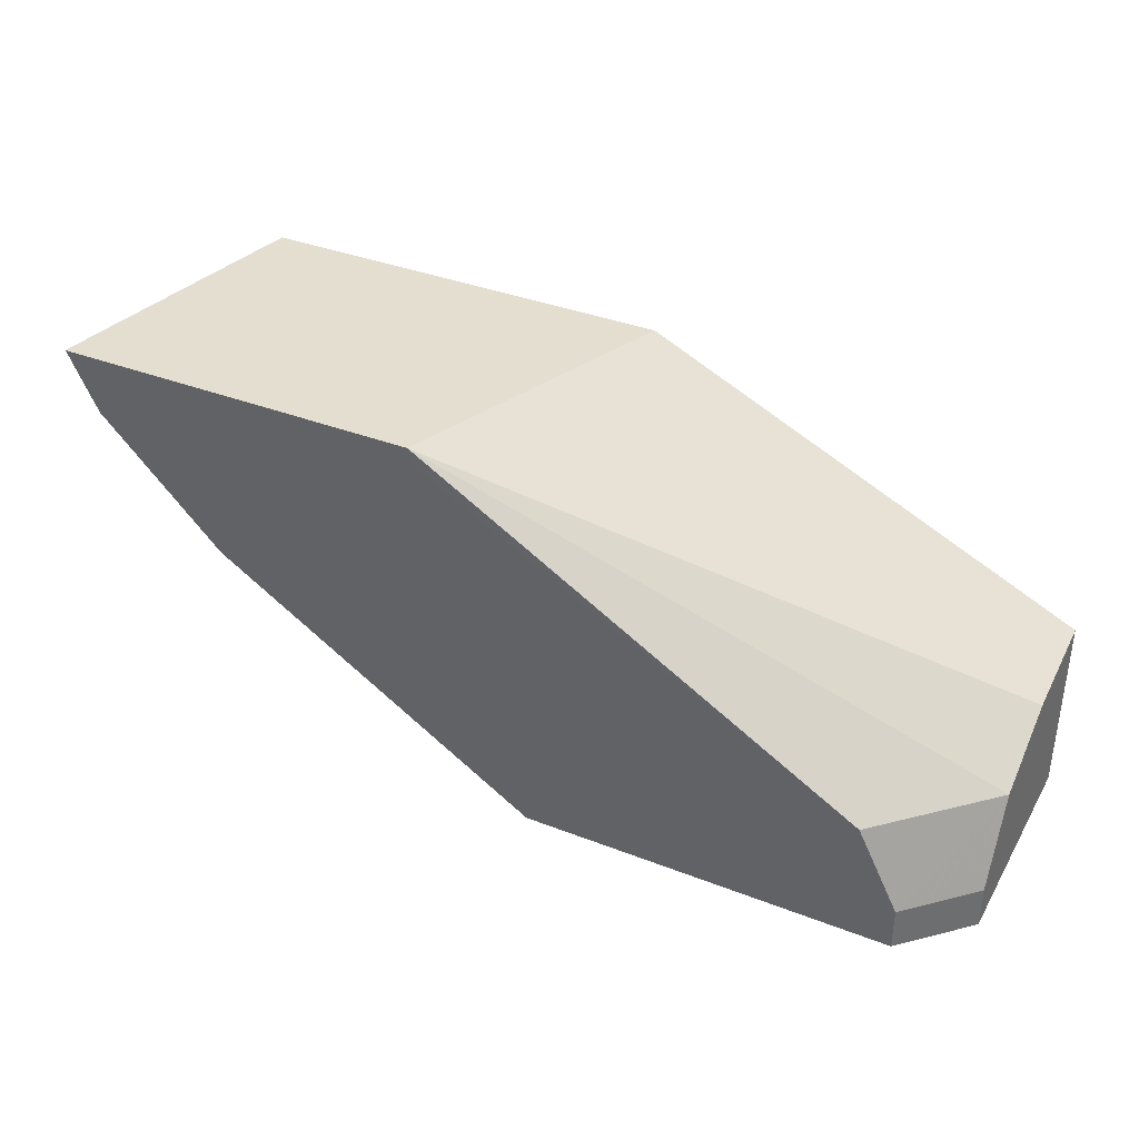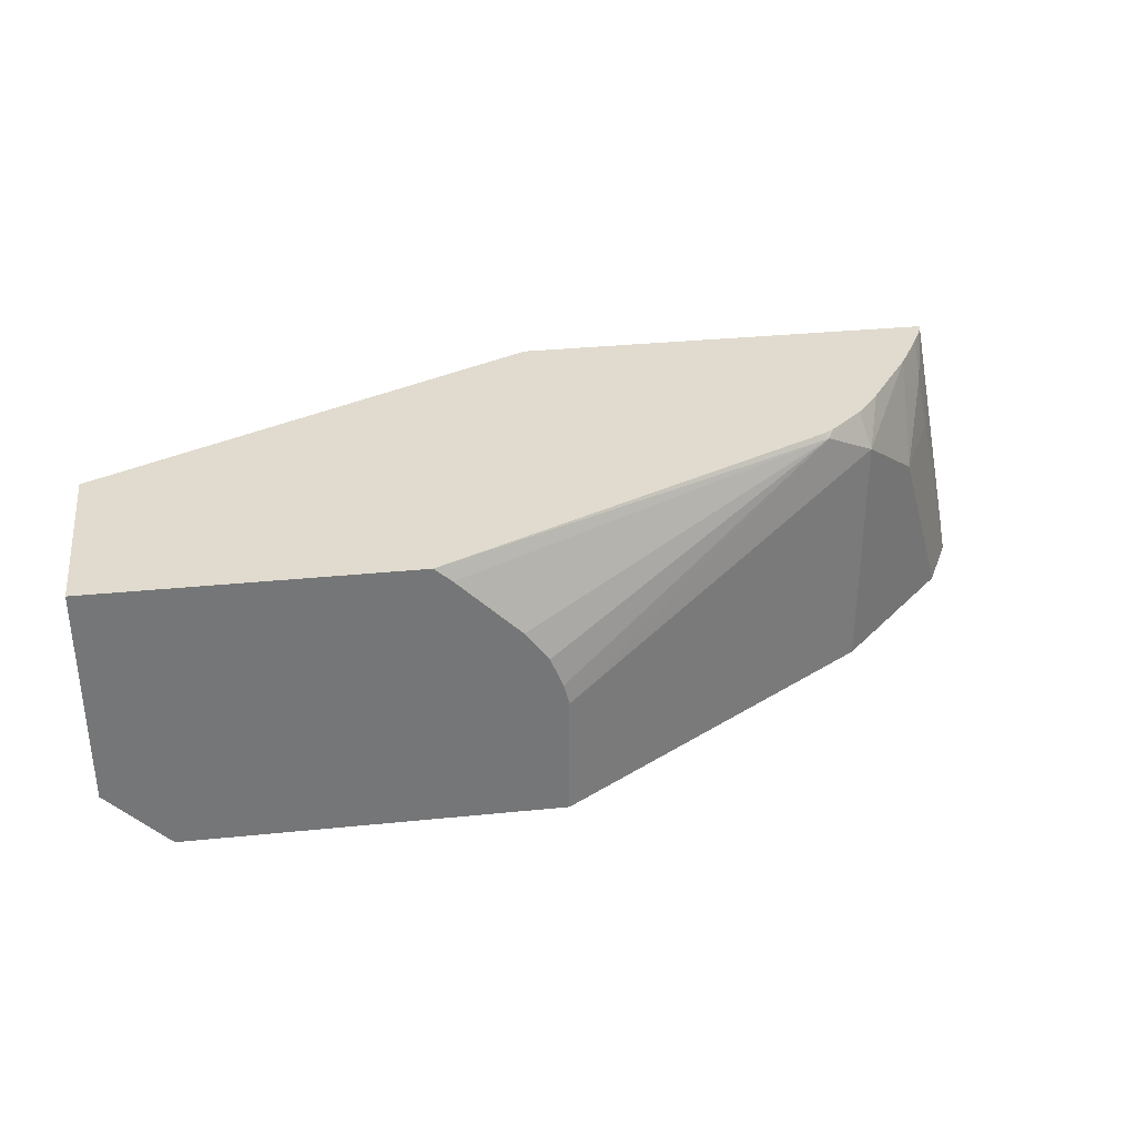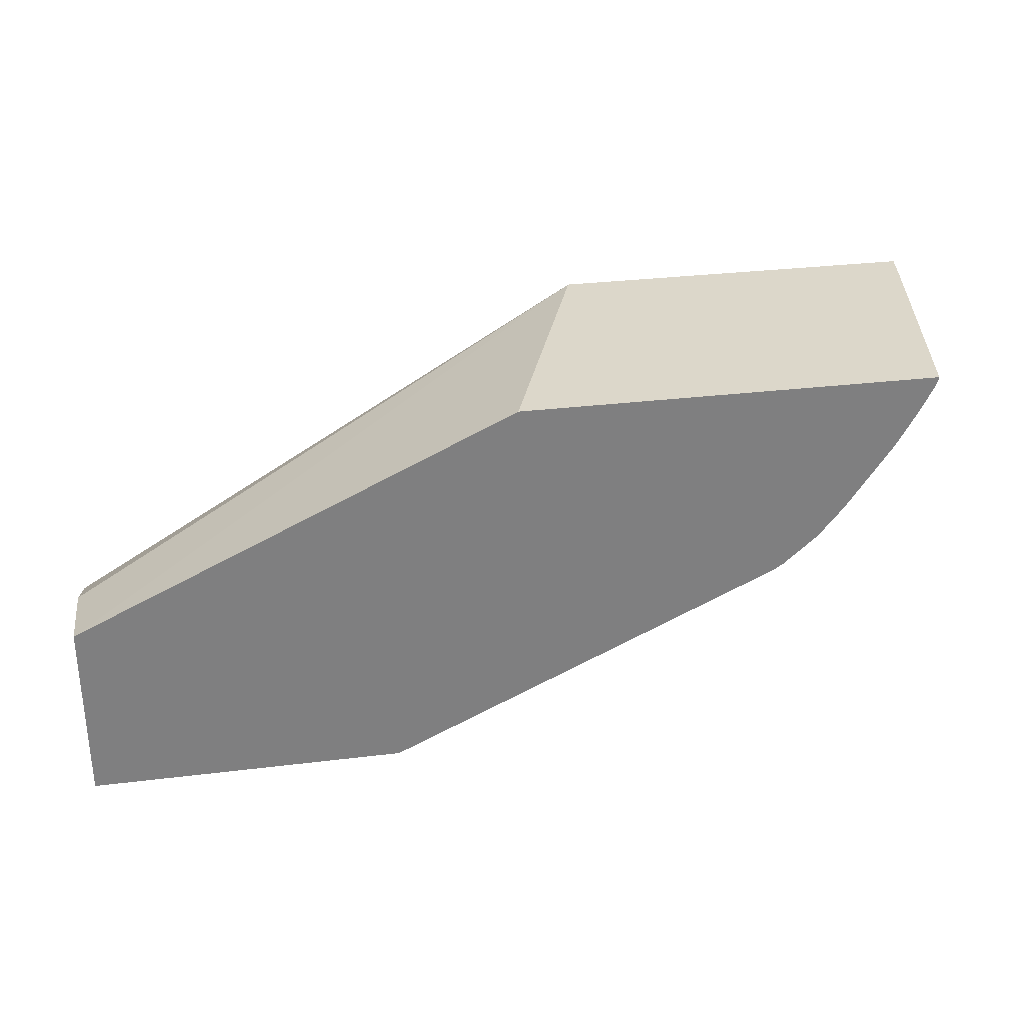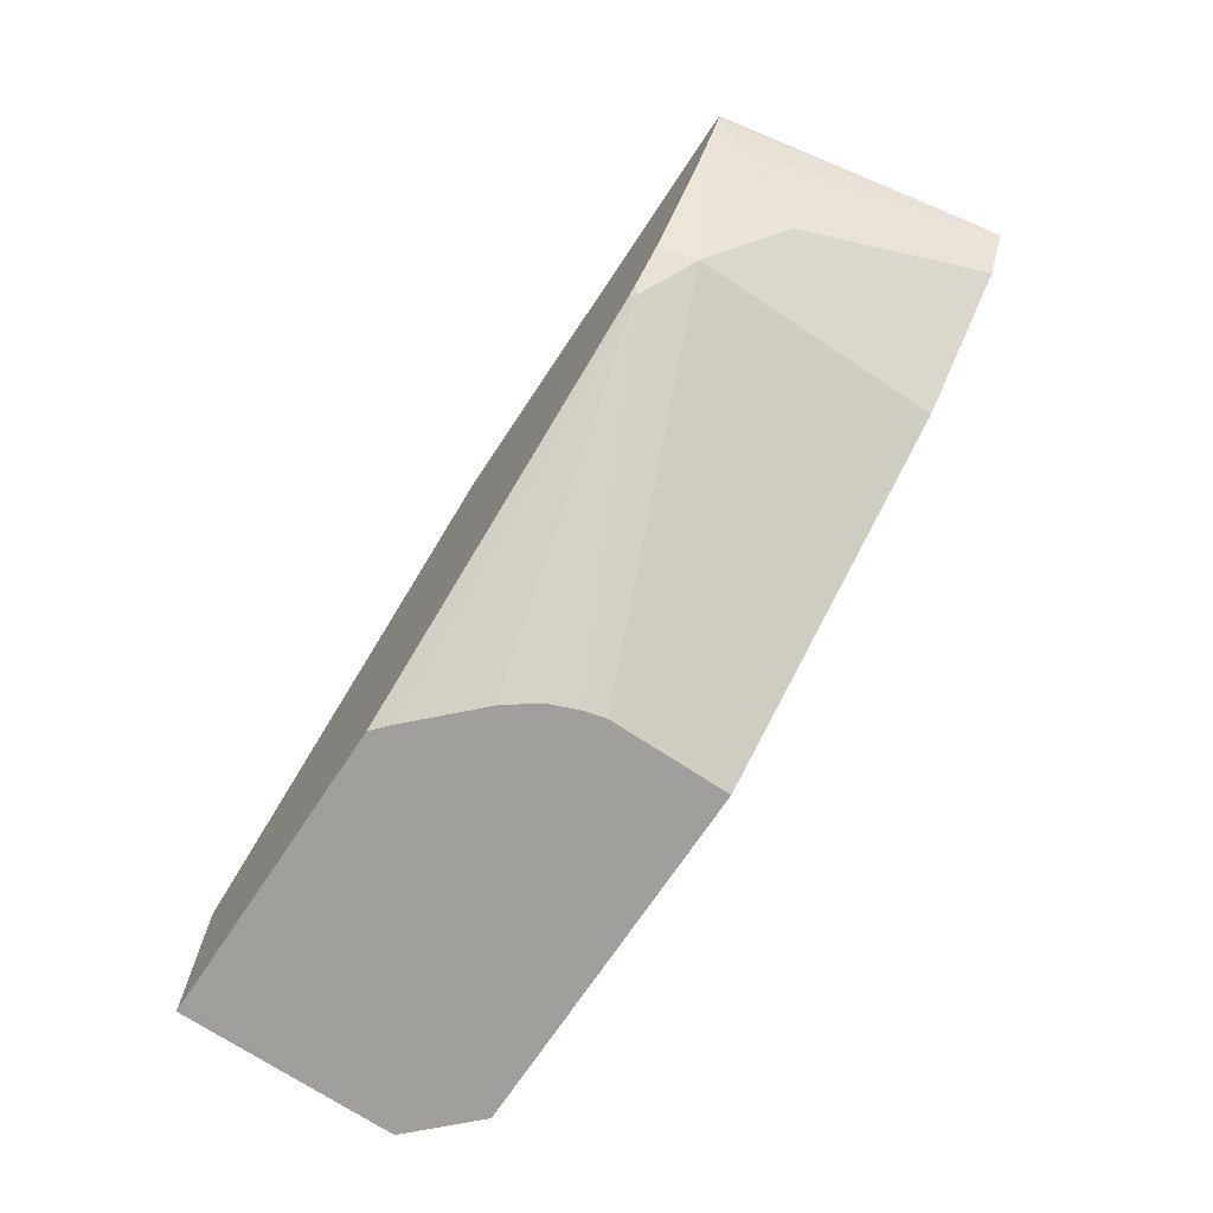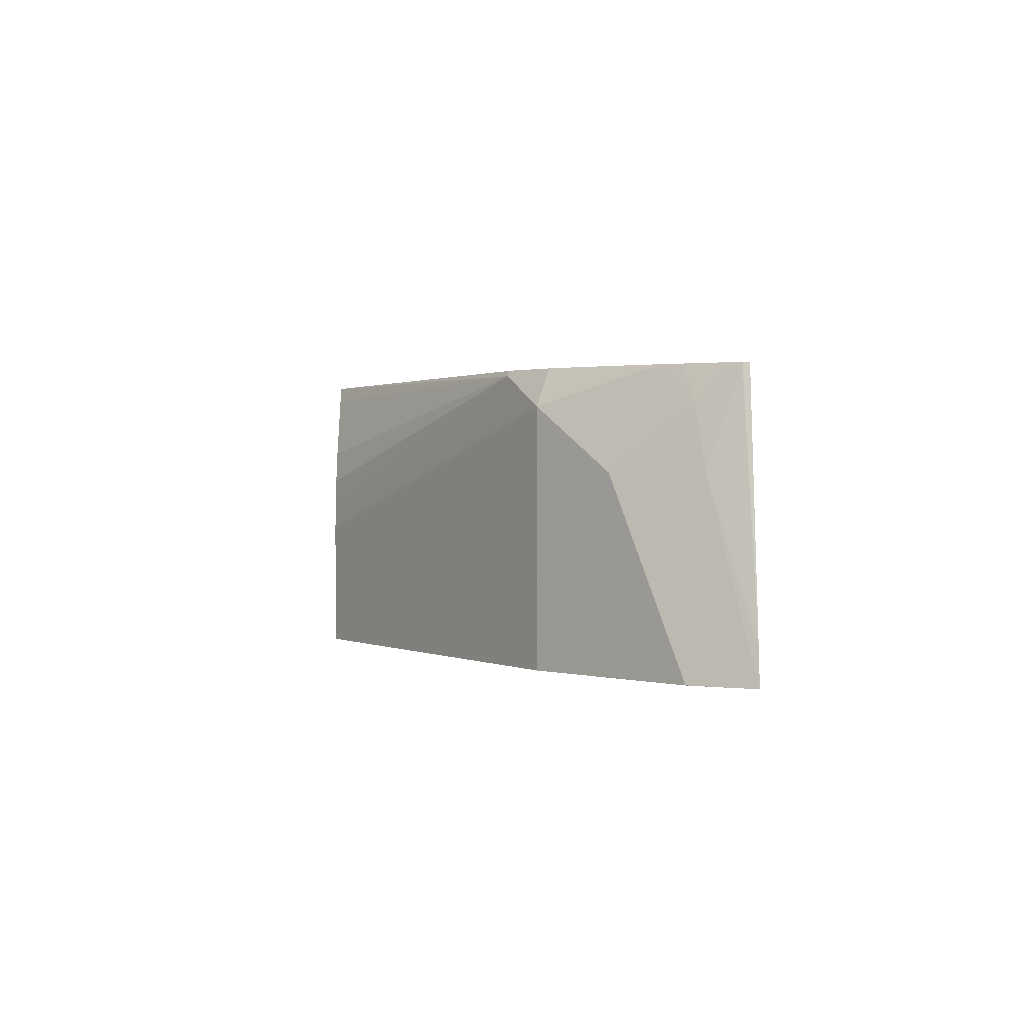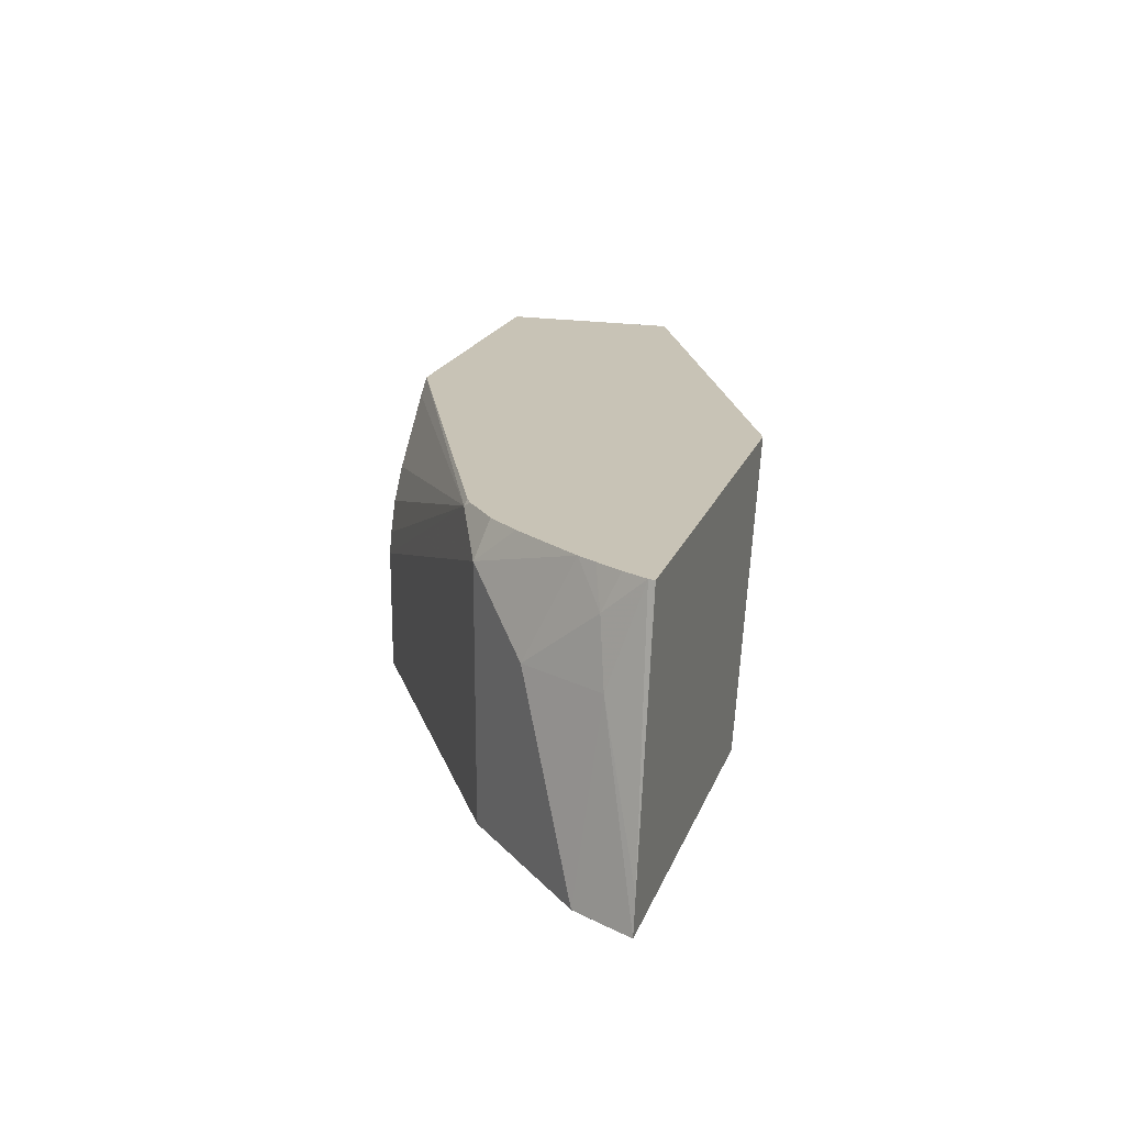
<metadata>
{"format":"obj","ext":"obj","renderer":"f3d","projection":"perspective","resolution":1024,"background":"white","views":[{"elev":36.4,"azim":-153.1,"up":"+Y"},{"elev":33.7,"azim":-7.8,"up":"+Z"},{"elev":30.7,"azim":-10.0,"up":"+Y"},{"elev":-71.2,"azim":56.4,"up":"+Y"},{"elev":1.3,"azim":87.9,"up":"+Z"},{"elev":19.5,"azim":106.7,"up":"+Z"}]}
</metadata>
<code>
v 0.4941 -0.1121 -3.534e-05
v 0.4911 -0.1121 -6.529e-05
v 0.4906 -0.1121 0.01877
v 0.4668 -0.1334 0.1
v 0.489 -0.1222 -6.529e-05
v 0.3165 -0.1121 -6.529e-05
v 0.4641 -0.1121 0.1529
v 0.4633 -0.1156 0.1529
v 0.4779 -0.1445 9.58e-06
v 0.4584 -0.1376 0.1334
v 0.4445 -0.1778 0.1
v 0.4779 -0.1445 -6.529e-05
v 0.2889 -0.1223 -6.529e-05
v 0.294 -0.1121 -3.534e-05
v 0.2369 -0.1121 0.1529
v 0.4568 -0.1286 0.1529
v 0.4112 -0.2112 0.1334
v 0.4112 -0.2112 9.58e-06
v 0.4112 -0.2112 -6.529e-05
v 0.4491 -0.1422 0.1529
v 0.4434 -0.152 0.1529
v 0.05555 -0.2556 -6.529e-05
v 7.78e-05 -0.2556 0.05556
v 7.78e-05 -0.2334 0.1
v 7.78e-05 -0.2236 0.1529
v 0.4182 -0.1882 0.1529
v 0.4047 -0.2047 0.1529
v 0.3834 -0.225 0.15
v 0.2334 -0.3234 0.06669
v 0.2334 -0.3234 -6.529e-05
v 0.04438 -0.2779 -6.529e-05
v 0.0333 -0.3001 -6.529e-05
v 7.78e-05 -0.3 0.03334
v 7.78e-05 -0.3233 0.1529
v 0.3863 -0.2208 0.1529
v 0.3805 -0.2243 0.1529
v 0.1689 -0.3234 0.1529
v 0.1781 -0.3234 0.1447
v 0.2114 -0.3234 0.1113
v 0.2238 -0.3234 0.09475
v 0.2305 -0.3234 0.07818
v 0.0333 -0.3234 -6.529e-05
v 7.78e-05 -0.3001 0.03333
v 7.78e-05 -0.3234 0.03394
v 0.006026 -0.3234 0.1529
v 7.78e-05 -0.3234 0.03333
f 23 46 44
f 19 29 30
f 23 44 34
f 23 43 46
f 23 33 43
f 23 32 33
f 23 31 32
f 22 31 23
f 17 29 19
f 14 24 25
f 17 27 28
f 17 26 27
f 17 21 26
f 17 19 18
f 14 25 15
f 14 23 24
f 14 22 23
f 23 34 25
f 13 22 14
f 17 28 29
f 23 25 24
f 29 46 42
f 28 35 36
f 11 21 17
f 34 44 45
f 32 43 33
f 32 46 43
f 32 42 46
f 29 42 30
f 29 44 46
f 29 45 44
f 29 37 45
f 29 38 37
f 29 39 38
f 29 40 39
f 29 41 40
f 28 41 29
f 28 40 41
f 28 39 40
f 28 38 39
f 28 37 38
f 28 36 37
f 27 35 28
f 10 21 11
f 4 11 9
f 10 16 20
f 3 8 4
f 3 7 8
f 2 13 6
f 2 22 13
f 2 31 22
f 2 32 31
f 2 42 32
f 2 30 42
f 10 20 21
f 2 12 19
f 2 5 12
f 1 5 2
f 1 4 5
f 1 3 4
f 1 7 3
f 1 15 7
f 1 14 15
f 1 6 14
f 1 2 6
f 4 9 5
f 4 8 10
f 2 19 30
f 8 16 10
f 4 10 11
f 9 19 12
f 9 18 19
f 9 17 18
f 9 11 17
f 7 16 8
f 7 20 16
f 7 21 20
f 7 27 26
f 7 26 21
f 7 36 35
f 7 37 36
f 7 45 37
f 7 34 45
f 7 25 34
f 7 15 25
f 6 13 14
f 5 9 12
f 7 35 27

</code>
